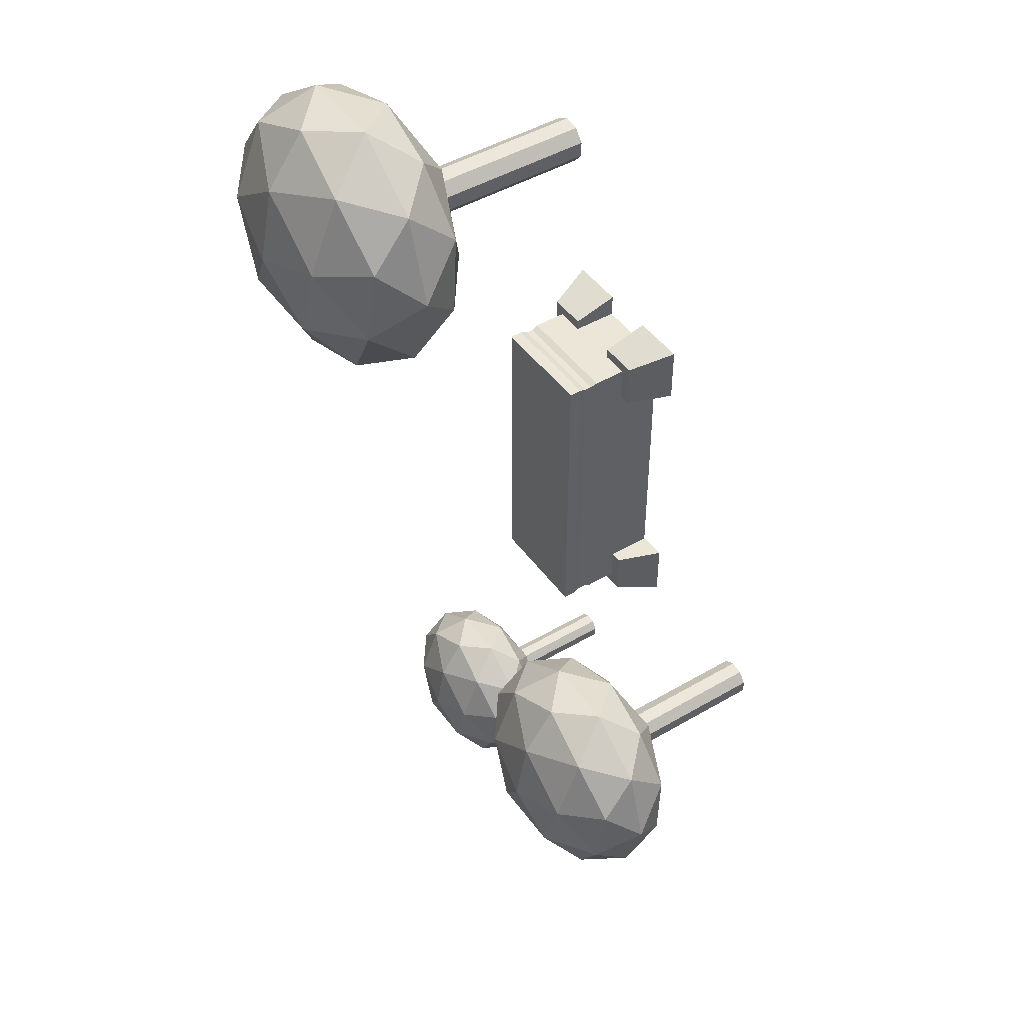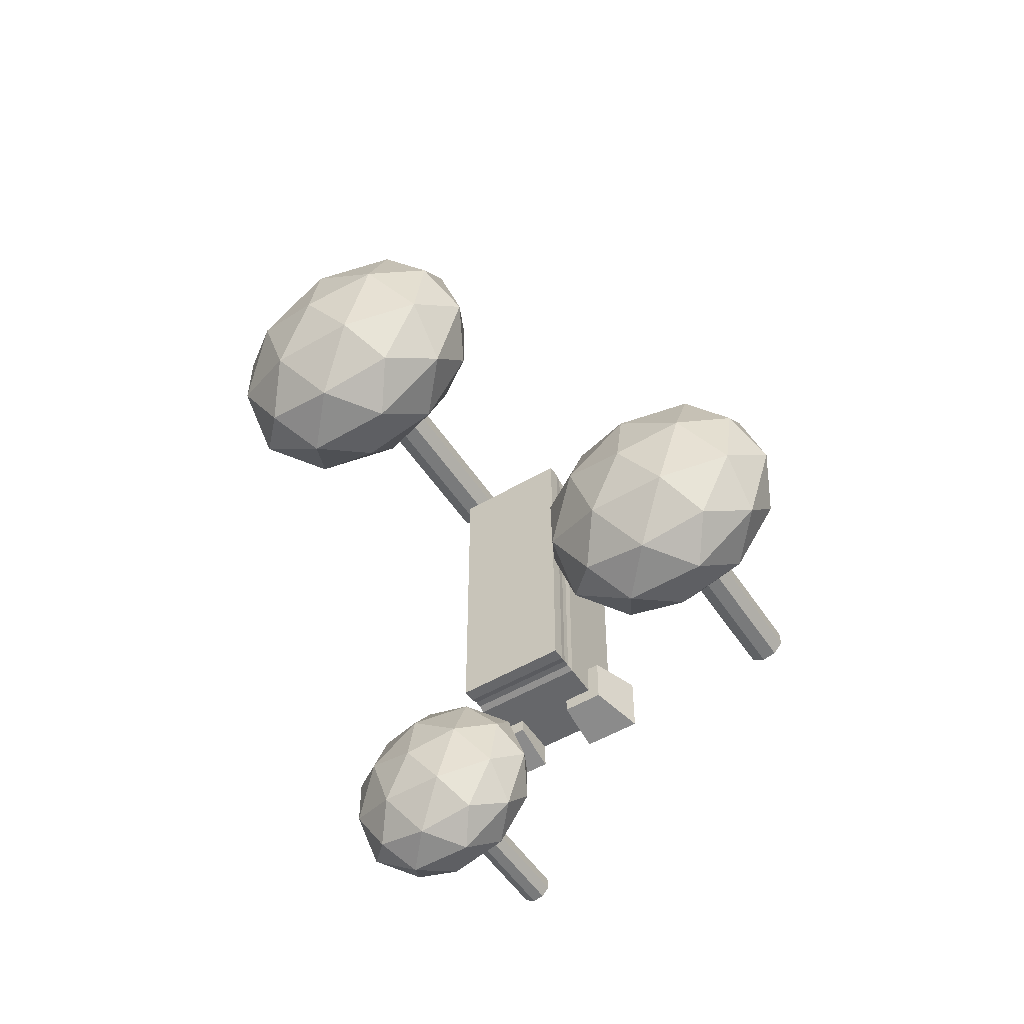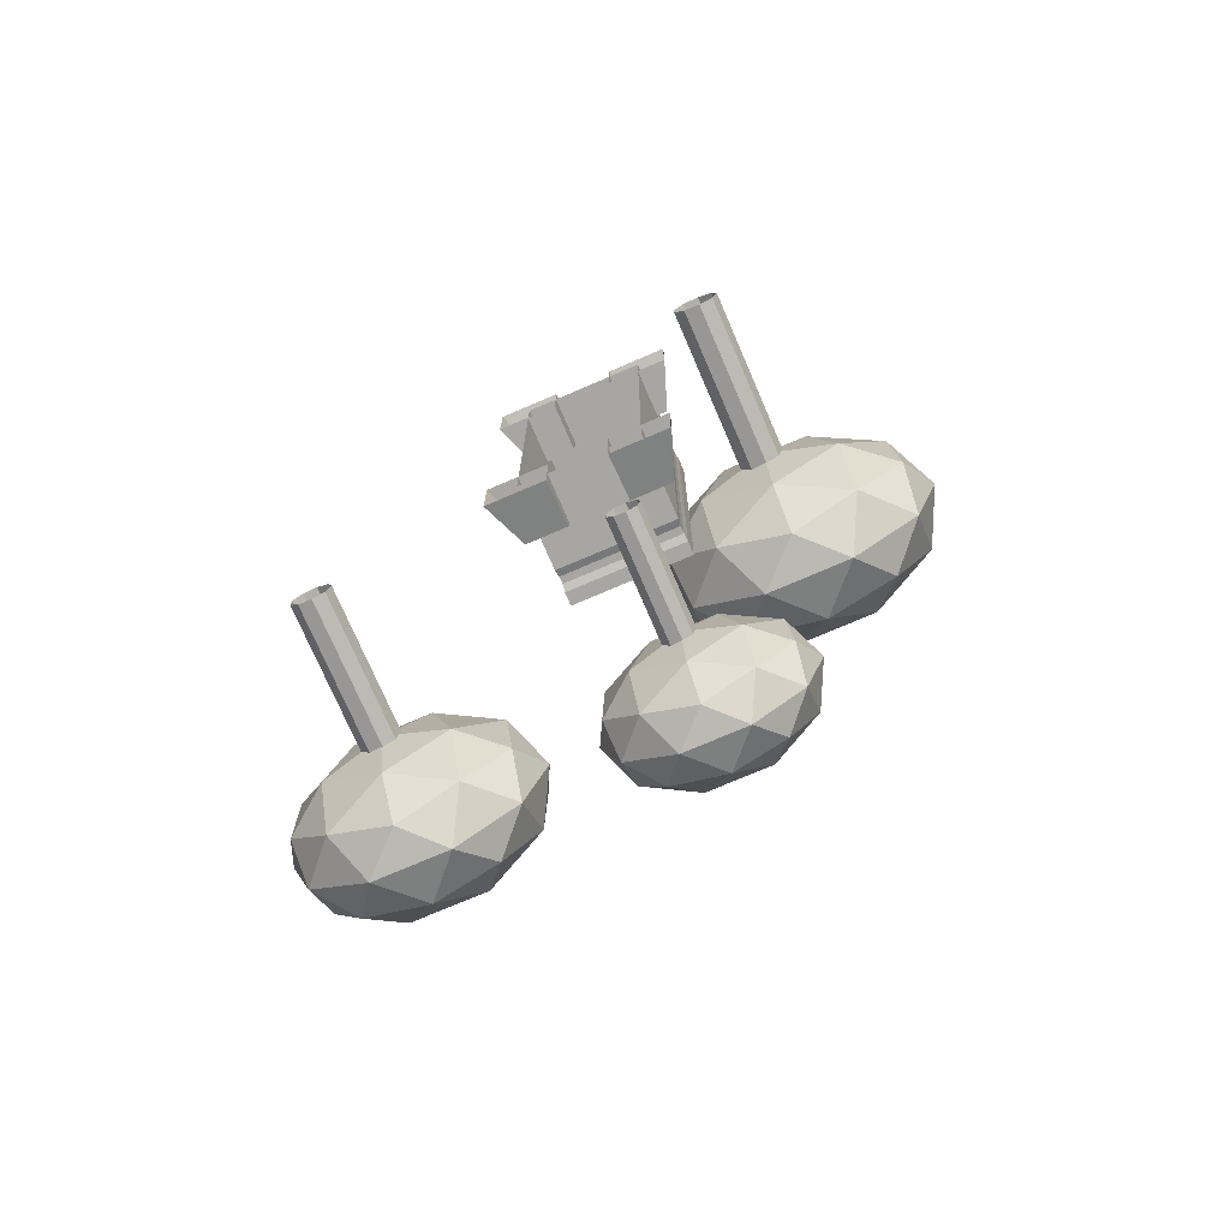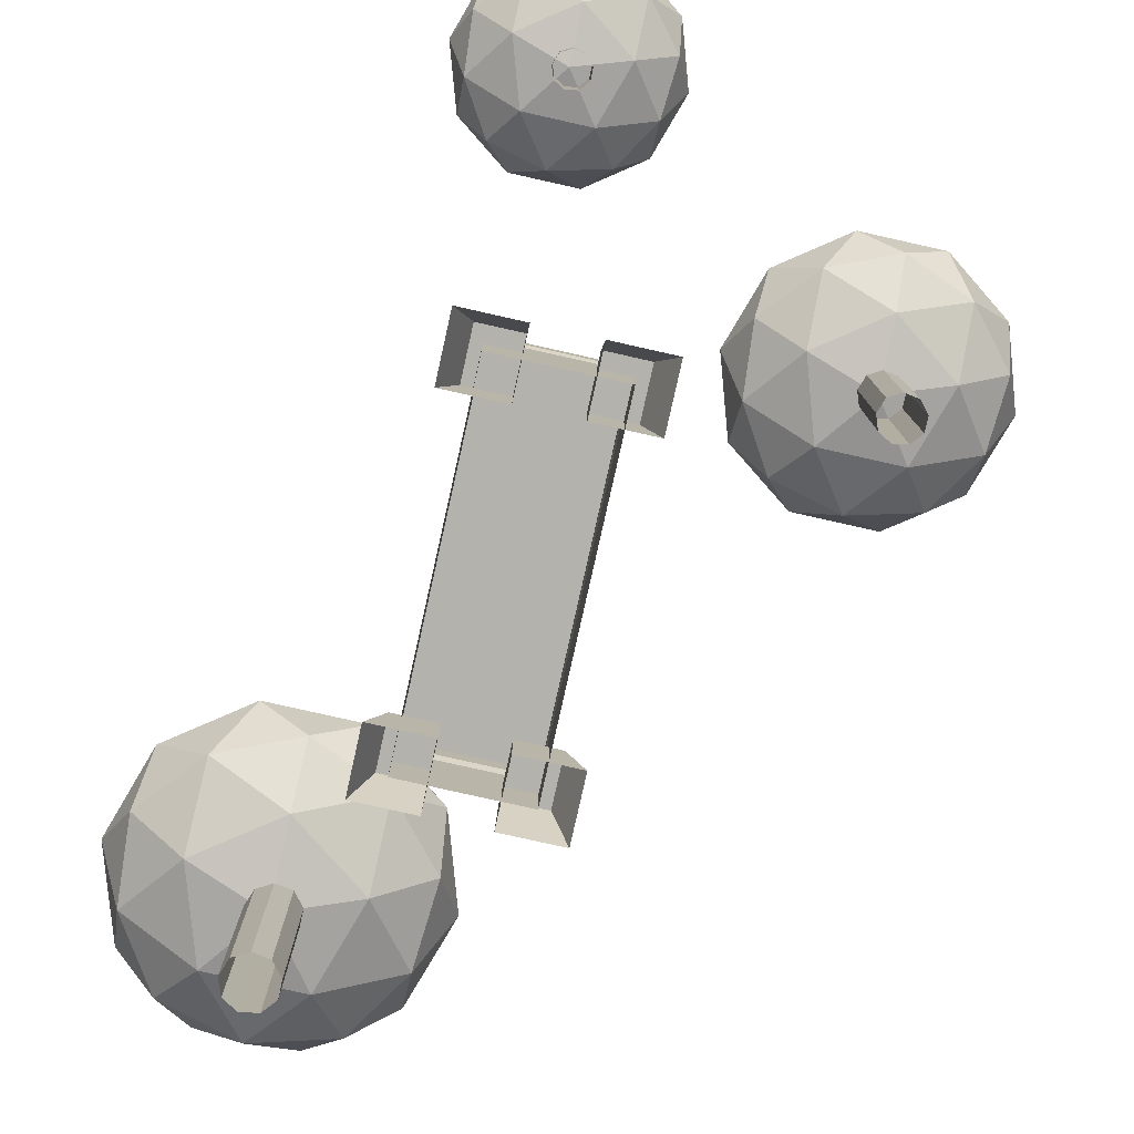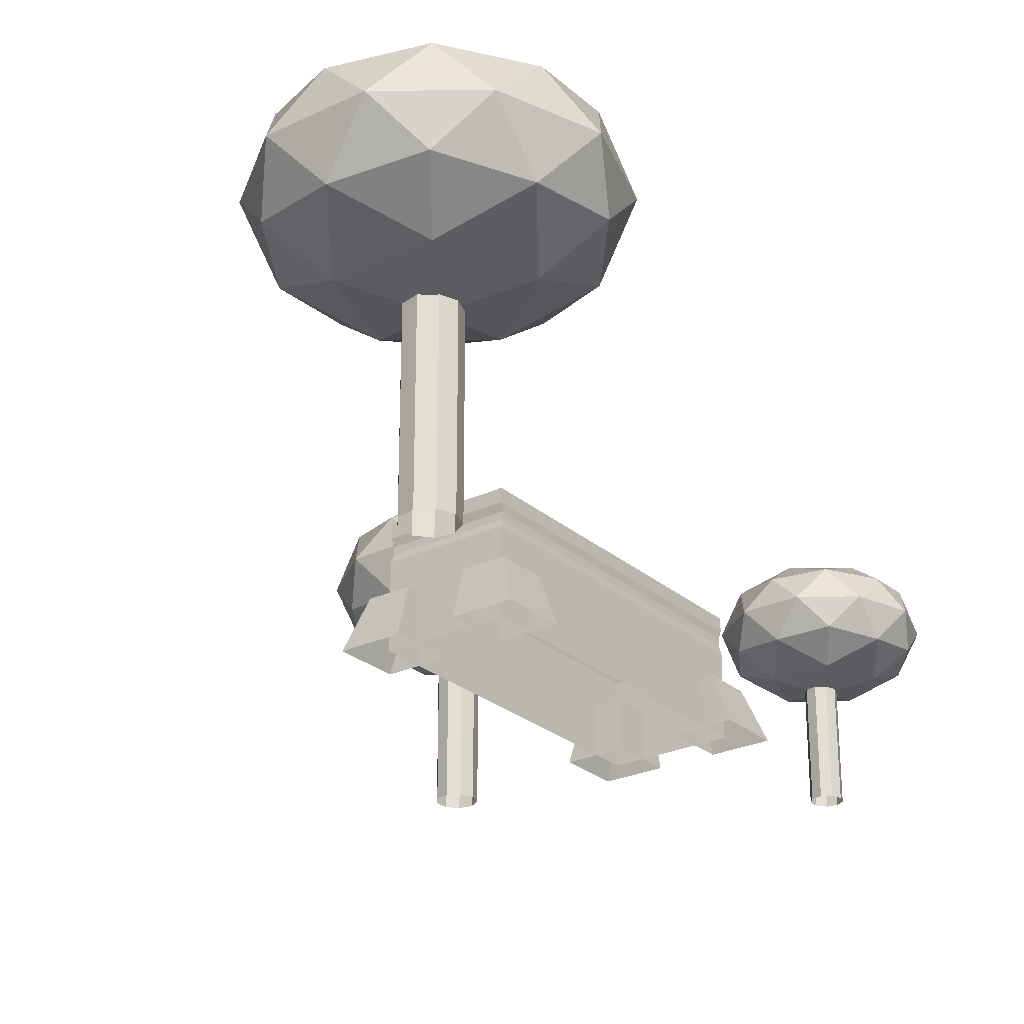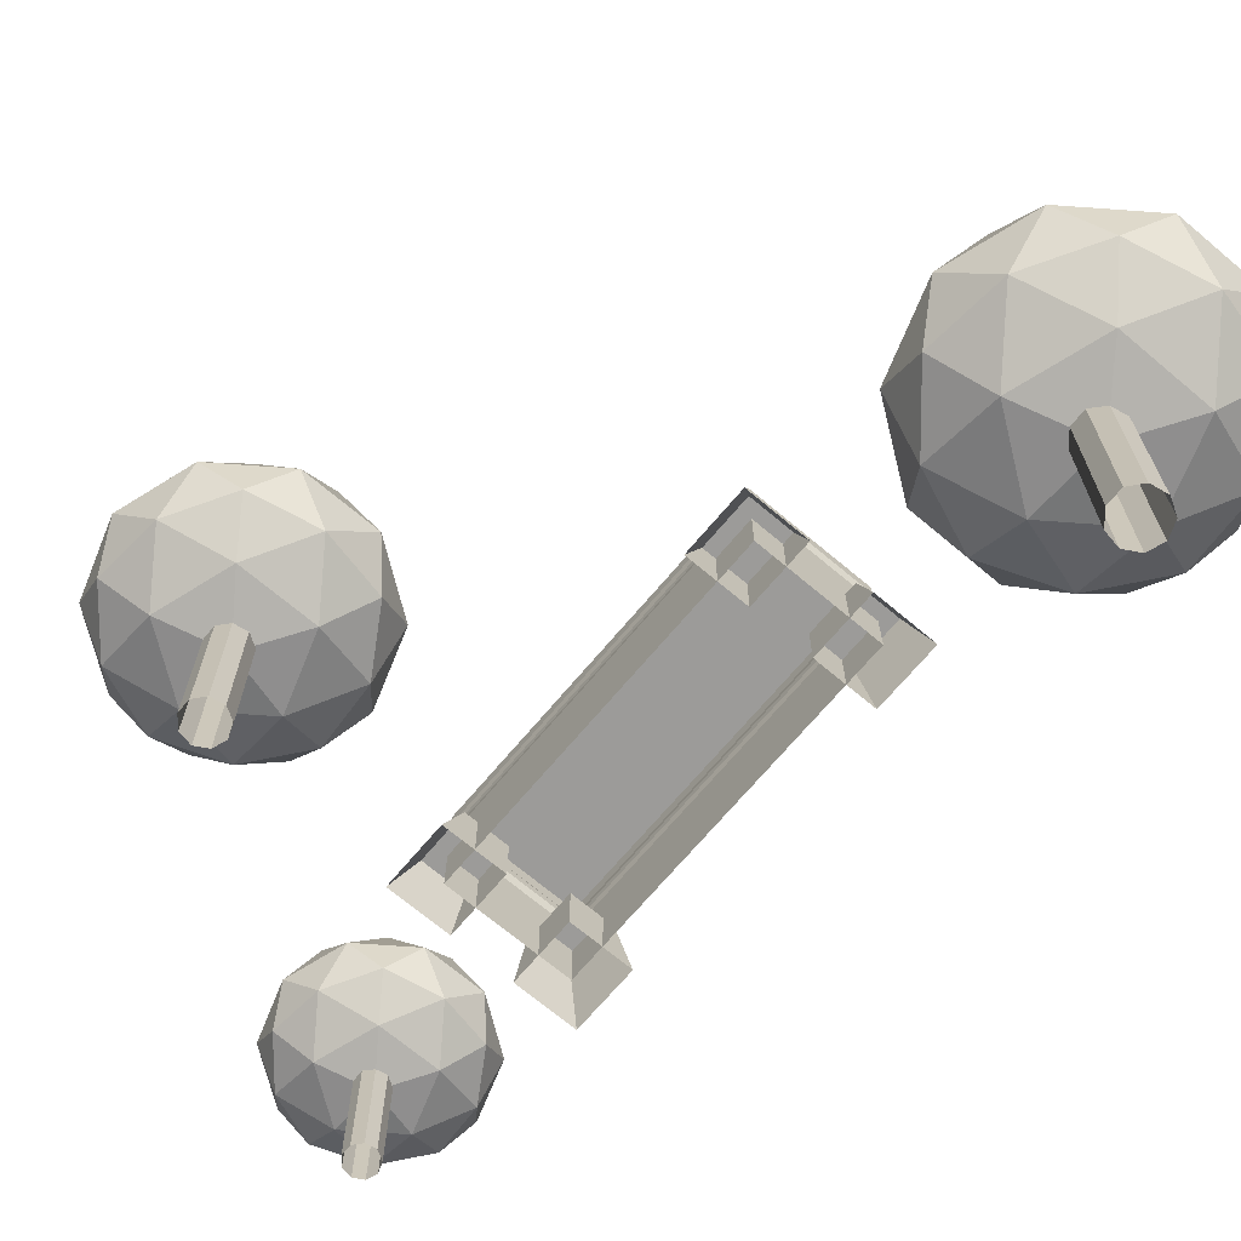
<metadata>
{"format":"obj","ext":"obj","renderer":"f3d","projection":"perspective","resolution":1024,"background":"white","views":[{"elev":46.2,"azim":56.2,"up":"+Y"},{"elev":-52.2,"azim":32.4,"up":"+Y"},{"elev":-74.1,"azim":-156.7,"up":"+Y"},{"elev":-79.6,"azim":-12.6,"up":"+Z"},{"elev":-26.2,"azim":-143.2,"up":"+Z"},{"elev":-69.8,"azim":139.9,"up":"+Z"}]}
</metadata>
<code>
o Cube
v -0.7383 2.106 -0.0361
v 0.7383 2.106 -0.0361
v 0.7383 -2.106 -0.0361
v -0.7383 -2.106 -0.0361
v -0.7383 2.106 1.44
v 0.7383 2.106 1.44
v 0.7383 -2.106 1.44
v -0.7383 -2.106 1.44
v -0.7383 2.106 0.998
v -0.7274 2.075 1.091
v -0.7274 2.075 1.181
v -0.7383 2.106 1.274
v 0.7383 2.106 0.998
v 0.7274 2.075 1.091
v 0.7274 2.075 1.181
v 0.7383 2.106 1.274
v 0.7383 -2.106 0.998
v 0.7274 -2.075 1.091
v 0.7274 -2.075 1.181
v 0.7383 -2.106 1.274
v -0.7383 -2.106 0.998
v -0.7274 -2.075 1.091
v -0.7274 -2.075 1.181
v -0.7383 -2.106 1.274
v -0.3507 1.625 -0.04412
v -0.3507 1.625 0.5594
v -1.093 1.625 -0.04412
v -0.8705 1.625 0.5594
v -0.3507 2.414 -0.04412
v -0.3507 2.247 0.5594
v -1.093 2.414 -0.04412
v -0.8705 2.247 0.5594
v 0.3746 1.625 -0.04412
v 0.3746 1.625 0.5594
v 1.117 1.625 -0.04412
v 0.8944 1.625 0.5594
v 0.3746 2.414 -0.04412
v 0.3746 2.247 0.5594
v 1.117 2.414 -0.04412
v 0.8944 2.247 0.5594
v -0.3507 -1.67 -0.04412
v -0.3507 -1.67 0.5594
v -1.093 -1.67 -0.04412
v -0.8705 -1.67 0.5594
v -0.3507 -2.459 -0.04412
v -0.3507 -2.292 0.5594
v -1.093 -2.459 -0.04412
v -0.8705 -2.292 0.5594
v 0.3746 -1.67 -0.04412
v 0.3746 -1.67 0.5594
v 1.117 -1.67 -0.04412
v 0.8944 -1.67 0.5594
v 0.3746 -2.459 -0.04412
v 0.3746 -2.292 0.5594
v 1.117 -2.459 -0.04412
v 0.8944 -2.292 0.5594
v -0.6194 5.827 2.862
v -1.664 4.39 2.138
v -1.935 4.39 -0.1167
v -1.935 4.39 2.771
v -1.86 4.595 -0.1167
v -1.86 4.595 2.771
v -1.672 4.704 -0.1167
v -1.672 4.704 2.771
v -1.457 4.666 -0.1167
v -1.457 4.666 2.771
v -1.316 4.499 -0.1167
v -1.316 4.499 2.771
v -1.316 4.281 -0.1167
v -1.316 4.281 2.771
v -1.457 4.114 -0.1167
v -1.457 4.114 2.771
v -1.672 4.076 -0.1167
v -1.672 4.076 2.771
v -1.86 4.185 -0.1167
v -1.86 4.185 2.771
v 0.026 3.841 2.862
v -1.664 2.613 2.862
v -3.353 3.841 2.862
v -2.708 5.827 2.862
v 0.026 4.939 4.033
v -0.6194 2.953 4.033
v -2.708 2.953 4.033
v -3.353 4.939 4.033
v -1.664 6.166 4.033
v -1.664 4.39 4.757
v -2.277 2.501 3.447
v -3.271 3.222 3.447
v -2.657 3.023 2.759
v -2.657 4.067 2.334
v -0.0567 3.222 3.447
v -0.6705 3.023 2.759
v -1.05 2.501 3.447
v -1.664 3.346 2.334
v -0.0567 5.557 3.447
v -2.277 5.235 2.334
v 0.3226 4.39 3.447
v -1.664 6.08 2.759
v -2.277 6.279 3.447
v -0.05671 4.912 2.759
v -1.05 6.279 3.447
v -1.05 5.235 2.334
v -3.271 4.912 2.759
v -0.6705 4.067 2.334
v -3.271 5.557 3.447
v -3.65 4.39 3.447
v -0.6705 5.757 4.136
v -0.05671 3.868 4.136
v -1.664 2.7 4.136
v -3.271 3.868 4.136
v -2.657 5.757 4.136
v -0.6705 4.713 4.561
v -1.664 5.434 4.561
v -1.05 3.545 4.561
v -2.277 3.545 4.561
v -2.657 4.713 4.561
v 0.1408 -3.932 1.882
v -0.5016 -4.816 1.437
v -0.6685 -4.816 0.04994
v -0.6685 -4.816 1.826
v -0.6226 -4.69 0.04994
v -0.6226 -4.69 1.826
v -0.5064 -4.623 0.04994
v -0.5064 -4.623 1.826
v -0.3743 -4.646 0.04994
v -0.3743 -4.646 1.826
v -0.288 -4.749 0.04994
v -0.288 -4.749 1.826
v -0.288 -4.883 0.04994
v -0.288 -4.883 1.826
v -0.3743 -4.986 0.04994
v -0.3743 -4.986 1.826
v -0.5064 -5.009 0.04994
v -0.5064 -5.009 1.826
v -0.6226 -4.942 0.04994
v -0.6226 -4.942 1.826
v 0.5377 -5.154 1.882
v -0.5016 -5.909 1.882
v -1.541 -5.154 1.882
v -1.144 -3.932 1.882
v 0.5377 -4.478 2.602
v 0.1408 -5.7 2.602
v -1.144 -5.7 2.602
v -1.541 -4.478 2.602
v -0.5016 -3.723 2.602
v -0.5016 -4.816 3.048
v -0.8791 -5.978 2.242
v -1.49 -5.534 2.242
v -1.112 -5.657 1.819
v -1.112 -5.014 1.557
v 0.4869 -5.534 2.242
v 0.1093 -5.657 1.819
v -0.124 -5.978 2.242
v -0.5016 -5.458 1.557
v 0.4869 -4.098 2.242
v -0.8791 -4.296 1.557
v 0.7202 -4.816 2.242
v -0.5016 -3.777 1.819
v -0.8791 -3.654 2.242
v 0.4869 -4.495 1.819
v -0.124 -3.654 2.242
v -0.124 -4.296 1.557
v -1.49 -4.495 1.819
v 0.1093 -5.014 1.557
v -1.49 -4.098 2.242
v -1.723 -4.816 2.242
v 0.1093 -3.975 2.666
v 0.4869 -5.137 2.666
v -0.5016 -5.855 2.666
v -1.49 -5.137 2.666
v -1.112 -3.975 2.666
v 0.1093 -4.617 2.927
v -0.5016 -4.174 2.927
v -0.124 -5.335 2.927
v -0.8791 -5.335 2.927
v -1.112 -4.617 2.927
v 4.074 -1.174 2.511
v 3.243 -2.318 1.935
v 3.027 -2.318 0.1414
v 3.027 -2.318 2.439
v 3.086 -2.155 0.1414
v 3.086 -2.155 2.439
v 3.237 -2.068 0.1414
v 3.237 -2.068 2.439
v 3.407 -2.098 0.1414
v 3.407 -2.098 2.439
v 3.519 -2.231 0.1414
v 3.519 -2.231 2.439
v 3.519 -2.405 0.1414
v 3.519 -2.405 2.439
v 3.407 -2.538 0.1414
v 3.407 -2.538 2.439
v 3.237 -2.568 0.1414
v 3.237 -2.568 2.439
v 3.086 -2.481 0.1414
v 3.086 -2.481 2.439
v 4.587 -2.755 2.511
v 3.243 -3.731 2.511
v 1.899 -2.755 2.511
v 2.412 -1.174 2.511
v 4.587 -1.881 3.443
v 4.074 -3.461 3.443
v 2.412 -3.461 3.443
v 1.899 -1.881 3.443
v 3.243 -0.9044 3.443
v 3.243 -2.318 4.019
v 2.755 -3.821 2.977
v 1.964 -3.247 2.977
v 2.453 -3.406 2.429
v 2.453 -2.575 2.091
v 4.521 -3.247 2.977
v 4.033 -3.406 2.429
v 3.731 -3.821 2.977
v 3.243 -3.149 2.091
v 4.521 -1.389 2.977
v 2.755 -1.646 2.091
v 4.823 -2.318 2.977
v 3.243 -0.9736 2.429
v 2.755 -0.8149 2.977
v 4.521 -1.903 2.429
v 3.731 -0.8149 2.977
v 3.731 -1.646 2.091
v 1.964 -1.903 2.429
v 4.033 -2.575 2.091
v 1.964 -1.389 2.977
v 1.663 -2.318 2.977
v 4.033 -1.23 3.525
v 4.521 -2.733 3.525
v 3.243 -3.662 3.525
v 1.964 -2.733 3.525
v 2.453 -1.23 3.525
v 4.033 -2.061 3.863
v 3.243 -1.487 3.863
v 3.731 -2.99 3.863
v 2.755 -2.99 3.863
v 2.453 -2.061 3.863
f 8 7 6
f 5 6 16
f 6 7 20
f 7 8 24
f 9 1 4
f 12 24 8
f 11 23 24
f 10 22 23
f 9 21 22
f 17 21 4
f 18 22 21
f 19 23 22
f 20 24 23
f 2 13 17
f 14 18 17
f 15 19 18
f 15 16 20
f 9 13 2
f 10 14 13
f 11 15 14
f 12 16 15
f 28 27 25
f 32 31 27
f 32 30 29
f 30 26 25
f 33 35 36
f 32 28 26
f 35 39 40
f 40 39 37
f 38 37 33
f 34 36 40
f 41 43 44
f 43 47 48
f 48 47 45
f 46 45 41
f 52 51 49
f 42 44 48
f 56 55 51
f 56 54 53
f 54 50 49
f 56 52 50
f 82 108 114
f 79 89 88
f 60 62 61
f 83 109 115
f 78 92 93
f 62 64 63
f 80 105 99
f 77 100 97
f 64 66 65
f 79 88 106
f 57 98 101
f 66 68 67
f 78 93 87
f 58 90 96
f 68 70 69
f 77 97 91
f 58 94 90
f 70 72 71
f 57 101 95
f 58 104 94
f 72 74 73
f 58 102 104
f 76 60 59
f 74 76 75
f 81 107 112
f 80 103 105
f 57 102 98
f 84 110 116
f 85 111 113
f 113 116 86
f 113 111 116
f 111 84 116
f 116 115 86
f 116 110 115
f 110 83 115
f 98 96 80
f 98 102 96
f 102 58 96
f 105 106 84
f 105 103 106
f 103 79 106
f 112 113 86
f 112 107 113
f 107 85 113
f 104 100 77
f 104 102 100
f 102 57 100
f 94 92 78
f 94 104 92
f 104 77 92
f 95 107 81
f 95 101 107
f 101 85 107
f 90 89 79
f 90 94 89
f 94 78 89
f 91 108 82
f 91 97 108
f 97 81 108
f 96 103 80
f 96 90 103
f 90 79 103
f 87 109 83
f 87 93 109
f 93 82 109
f 101 99 85
f 101 98 99
f 98 80 99
f 106 110 84
f 106 88 110
f 88 83 110
f 97 95 81
f 97 100 95
f 100 57 95
f 99 111 85
f 99 105 111
f 105 84 111
f 93 91 82
f 93 92 91
f 92 77 91
f 115 114 86
f 115 109 114
f 109 82 114
f 88 87 83
f 88 89 87
f 89 78 87
f 114 112 86
f 114 108 112
f 108 81 112
f 142 168 174
f 139 149 148
f 120 122 121
f 143 169 175
f 138 152 153
f 122 124 123
f 140 165 159
f 137 160 157
f 124 126 125
f 139 148 166
f 117 158 161
f 126 128 127
f 138 153 147
f 118 150 156
f 128 130 129
f 137 157 151
f 118 154 150
f 130 132 131
f 117 161 155
f 118 164 154
f 132 134 133
f 118 162 164
f 136 120 119
f 134 136 135
f 141 167 172
f 140 163 165
f 117 162 158
f 144 170 176
f 145 171 173
f 173 176 146
f 173 171 176
f 171 144 176
f 176 175 146
f 176 170 175
f 170 143 175
f 158 156 140
f 158 162 156
f 162 118 156
f 165 166 144
f 165 163 166
f 163 139 166
f 172 173 146
f 172 167 173
f 167 145 173
f 164 160 137
f 164 162 160
f 162 117 160
f 154 152 138
f 154 164 152
f 164 137 152
f 155 167 141
f 155 161 167
f 161 145 167
f 150 149 139
f 150 154 149
f 154 138 149
f 151 168 142
f 151 157 168
f 157 141 168
f 156 163 140
f 156 150 163
f 150 139 163
f 147 169 143
f 147 153 169
f 153 142 169
f 161 159 145
f 161 158 159
f 158 140 159
f 166 170 144
f 166 148 170
f 148 143 170
f 157 155 141
f 157 160 155
f 160 117 155
f 159 171 145
f 159 165 171
f 165 144 171
f 153 151 142
f 153 152 151
f 152 137 151
f 175 174 146
f 175 169 174
f 169 142 174
f 148 147 143
f 148 149 147
f 149 138 147
f 174 172 146
f 174 168 172
f 168 141 172
f 202 228 234
f 199 209 208
f 180 182 181
f 203 229 235
f 198 212 213
f 182 184 183
f 200 225 219
f 197 220 217
f 184 186 185
f 199 208 226
f 177 218 221
f 186 188 187
f 198 213 207
f 178 210 216
f 188 190 189
f 197 217 211
f 178 214 210
f 190 192 191
f 177 221 215
f 178 224 214
f 192 194 193
f 178 222 224
f 196 180 179
f 194 196 195
f 201 227 232
f 200 223 225
f 177 222 218
f 204 230 236
f 205 231 233
f 233 236 206
f 233 231 236
f 231 204 236
f 236 235 206
f 236 230 235
f 230 203 235
f 218 216 200
f 218 222 216
f 222 178 216
f 225 226 204
f 225 223 226
f 223 199 226
f 232 233 206
f 232 227 233
f 227 205 233
f 224 220 197
f 224 222 220
f 222 177 220
f 214 212 198
f 214 224 212
f 224 197 212
f 215 227 201
f 215 221 227
f 221 205 227
f 210 209 199
f 210 214 209
f 214 198 209
f 211 228 202
f 211 217 228
f 217 201 228
f 216 223 200
f 216 210 223
f 210 199 223
f 207 229 203
f 207 213 229
f 213 202 229
f 221 219 205
f 221 218 219
f 218 200 219
f 226 230 204
f 226 208 230
f 208 203 230
f 217 215 201
f 217 220 215
f 220 177 215
f 219 231 205
f 219 225 231
f 225 204 231
f 213 211 202
f 213 212 211
f 212 197 211
f 235 234 206
f 235 229 234
f 229 202 234
f 208 207 203
f 208 209 207
f 209 198 207
f 234 232 206
f 234 228 232
f 228 201 232
f 5 8 6
f 12 5 16
f 16 6 20
f 20 7 24
f 21 9 4
f 5 12 8
f 12 11 24
f 11 10 23
f 10 9 22
f 3 17 4
f 17 18 21
f 18 19 22
f 19 20 23
f 3 2 17
f 13 14 17
f 14 15 18
f 19 15 20
f 1 9 2
f 9 10 13
f 10 11 14
f 11 12 15
f 26 28 25
f 28 32 27
f 31 32 29
f 29 30 25
f 34 33 36
f 30 32 26
f 36 35 40
f 38 40 37
f 34 38 33
f 38 34 40
f 42 41 44
f 44 43 48
f 46 48 45
f 42 46 41
f 50 52 49
f 46 42 48
f 52 56 51
f 55 56 53
f 53 54 49
f 54 56 50
f 59 60 61
f 61 62 63
f 63 64 65
f 65 66 67
f 67 68 69
f 69 70 71
f 71 72 73
f 75 76 59
f 73 74 75
f 119 120 121
f 121 122 123
f 123 124 125
f 125 126 127
f 127 128 129
f 129 130 131
f 131 132 133
f 135 136 119
f 133 134 135
f 179 180 181
f 181 182 183
f 183 184 185
f 185 186 187
f 187 188 189
f 189 190 191
f 191 192 193
f 195 196 179
f 193 194 195

</code>
